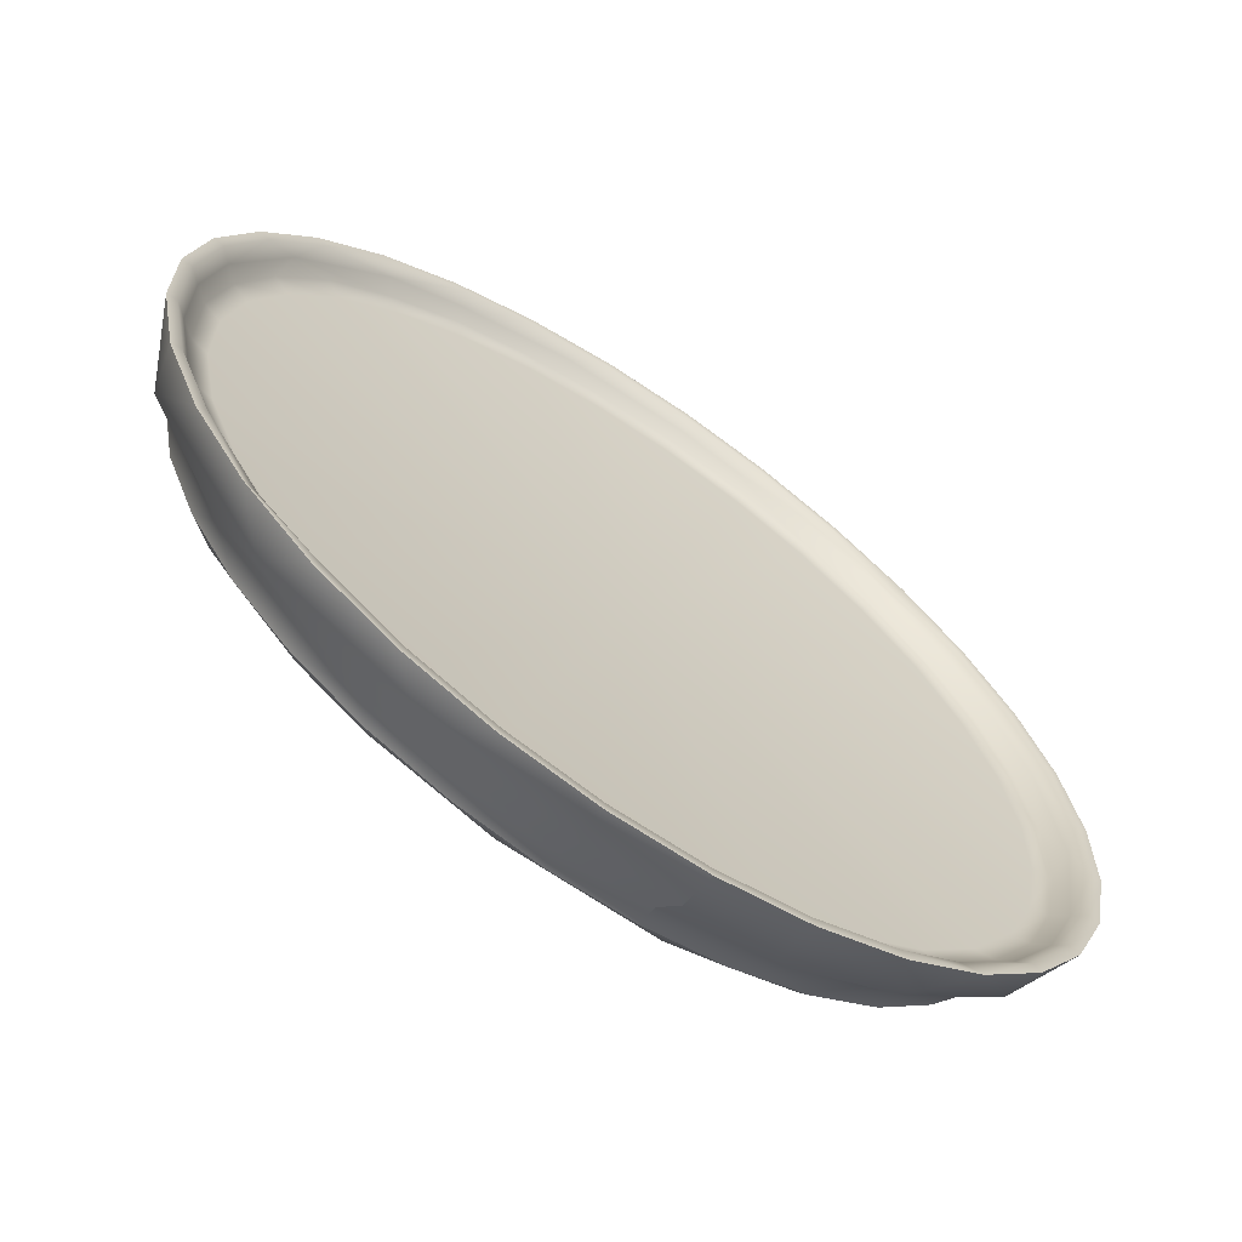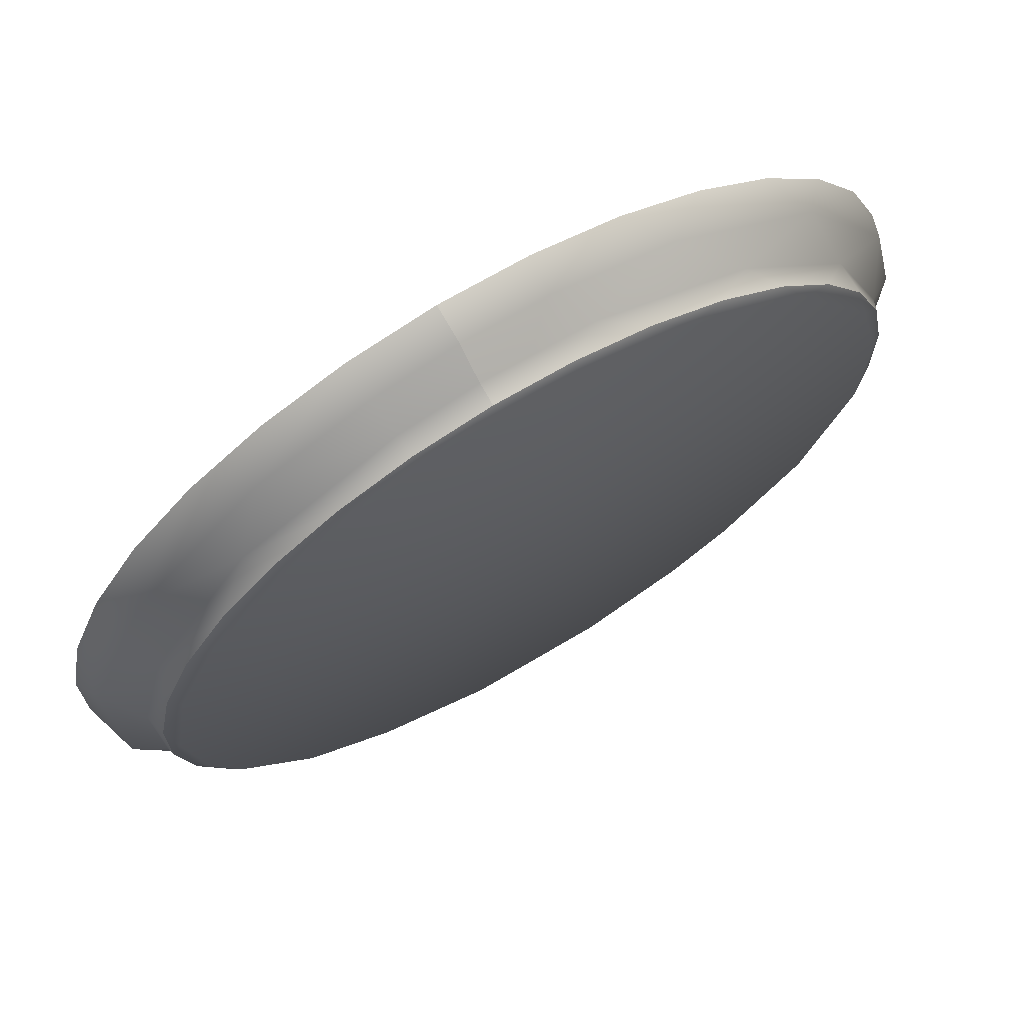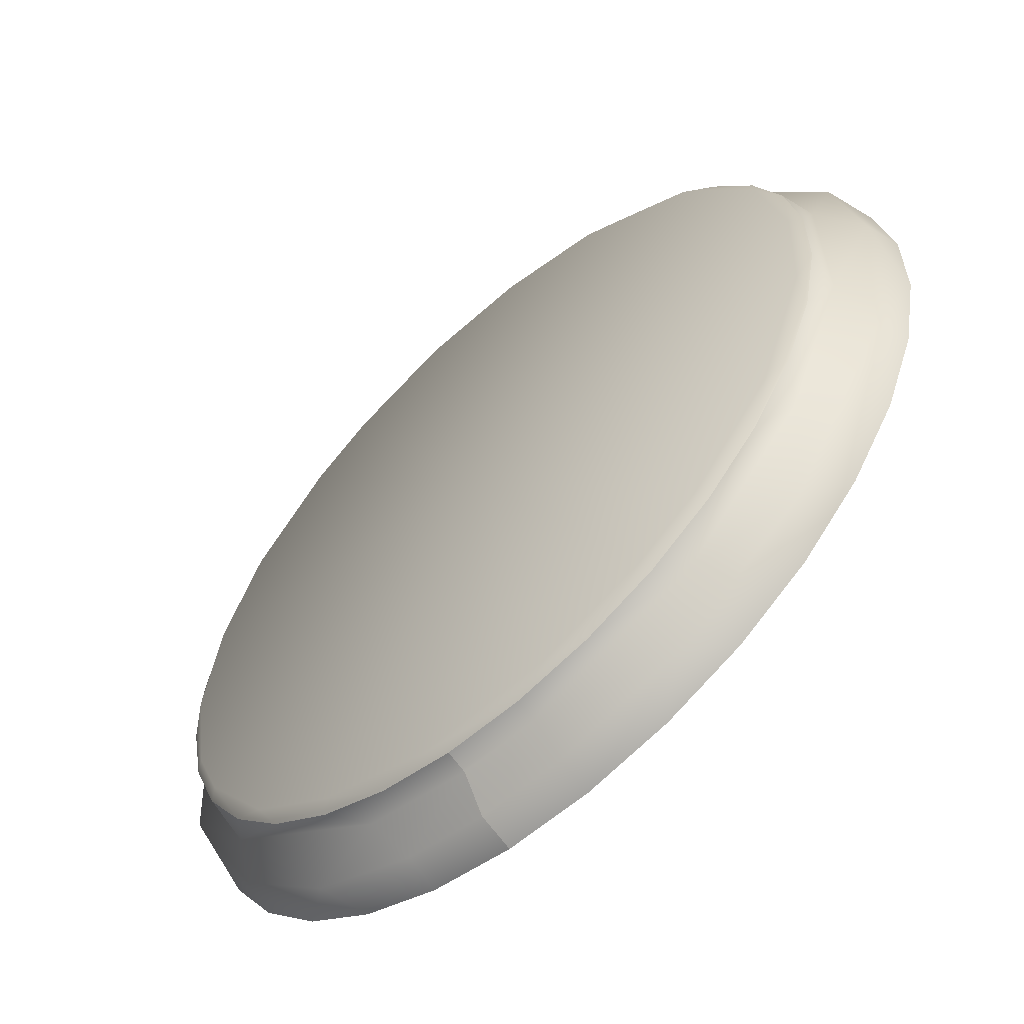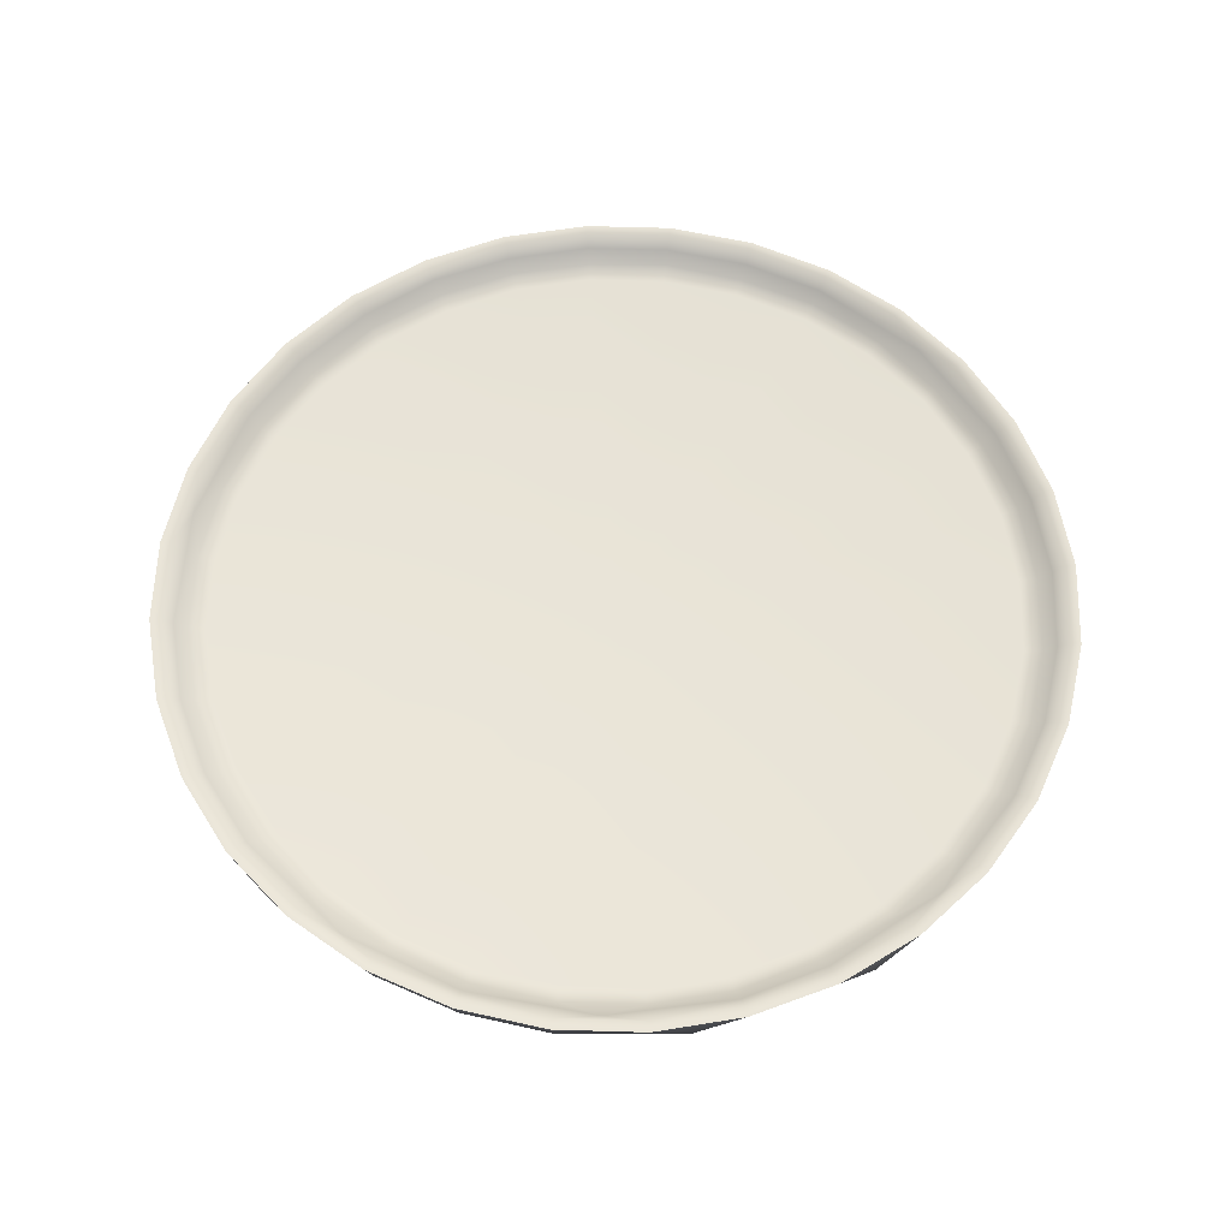
<metadata>
{"format":"obj","ext":"obj","renderer":"f3d","projection":"perspective","resolution":1024,"background":"white","views":[{"elev":-65.9,"azim":145.6,"up":"+Z"},{"elev":70.1,"azim":-30.5,"up":"+Z"},{"elev":-59.4,"azim":42.1,"up":"+Z"},{"elev":60.2,"azim":13.0,"up":"+Y"}]}
</metadata>
<code>
g SM_Plate_LOD1
v 0.01092 0.02269 -0.1109
v -0.01092 0.02269 -0.1109
v -0.01069 0.01396 -0.1085
v 0.01069 0.01396 -0.1085
v -0.009875 0.007502 -0.1003
v 0.04303 0.01394 -0.101
v 0.03234 0.02269 -0.1066
v 0.05252 0.02269 -0.09827
v 0.009875 0.007502 -0.1003
v -0.009738 0.002353 -0.09887
v 0.009738 0.002353 -0.09887
v 0.02884 0.002353 -0.09507
v 0.05214 0.007483 -0.08744
v 0.04683 0.002353 -0.08762
v 0.06303 0.002353 -0.0768
v 0.0768 0.002353 -0.06303
v 0.07731 0.01397 -0.07771
v 0.07069 0.02269 -0.08613
v 0.08613 0.02269 -0.07069
v 0.09827 0.02269 -0.05252
v 0.08423 0.007501 -0.05579
v 0.08762 0.002353 -0.04683
v 0.1042 0.01395 -0.03558
v 0.1066 0.02269 -0.03234
v 0.1109 0.02269 -0.01092
v 0.09975 0.007438 -0.01956
v 0.09507 0.002353 -0.02884
v 0.09887 0.002353 -0.009738
v 0.09887 0.002353 0.009738
v 0.1085 0.01396 0.01069
v 0.1109 0.02269 0.01092
v 0.0989 0.007523 0.02111
v 0.09507 0.002353 0.02884
v 0.08762 0.002353 0.04683
v 0.1016 0.01396 0.04084
v 0.1066 0.02269 0.03234
v 0.09827 0.02269 0.05252
v 0.08413 0.007471 0.05674
v 0.0768 0.002353 0.06303
v 0.06303 0.002353 0.0768
v 0.07781 0.01401 0.07765
v 0.08613 0.02269 0.07069
v 0.07069 0.02269 0.08613
v 0.05252 0.02269 0.09827
v 0.05579 0.007501 0.08423
v 0.04683 0.002353 0.08762
v 0.04092 0.01396 0.1016
v 0.03234 0.02269 0.1066
v 0.01092 0.02269 0.1109
v 0.01778 0.007496 0.09983
v 0.02884 0.002353 0.09507
v 0.009738 0.002353 0.09887
v 0.01069 0.01396 0.1085
v -0.01069 0.01396 0.1085
v -0.01092 0.02269 0.1109
v -0.009875 0.007502 0.1003
v -0.009738 0.002353 0.09887
v -0.009875 0.007502 -0.1003
v -0.02884 0.002353 -0.09507
v -0.009738 0.002353 -0.09887
v -0.03701 0.007529 -0.09432
v -0.04683 0.002353 -0.08762
v -0.06303 0.002353 -0.0768
v -0.03165 0.01396 -0.1043
v -0.01069 0.01396 -0.1085
v -0.01092 0.02269 -0.1109
v -0.03234 0.02269 -0.1066
v -0.05895 0.01397 -0.09225
v -0.05252 0.02269 -0.09827
v -0.07069 0.02269 -0.08613
v -0.0811 0.007457 -0.06222
v -0.0768 0.002353 -0.06303
v -0.08762 0.002353 -0.04683
v -0.08429 0.01396 -0.06917
v -0.08613 0.02269 -0.07069
v -0.09827 0.02269 -0.05252
v -0.09931 0.007477 -0.01997
v -0.09507 0.002353 -0.02884
v -0.09887 0.002353 -0.009738
v -0.1068 0.01397 -0.02799
v -0.1066 0.02269 -0.03234
v -0.1109 0.02269 -0.01092
v -0.1109 0.02269 0.01092
v -0.1075 0.01394 0.0207
v -0.1066 0.02269 0.03234
v -0.1003 0.007502 0.009875
v -0.09887 0.002353 0.009738
v -0.09507 0.002353 0.02884
v -0.09293 0.007518 0.03995
v -0.08762 0.002353 0.04683
v -0.0768 0.002353 0.06303
v -0.09109 0.01398 0.06172
v -0.09827 0.02269 0.05252
v -0.08613 0.02269 0.07069
v -0.07069 0.02269 0.08613
v -0.06768 0.007543 0.07586
v -0.06303 0.002353 0.0768
v -0.04683 0.002353 0.08762
v -0.05941 0.01396 0.09201
v -0.05252 0.02269 0.09827
v -0.03234 0.02269 0.1066
v -0.02925 0.007502 0.09641
v -0.02884 0.002353 0.09507
v -0.03165 0.01396 0.1043
v -0.01092 0.02269 0.1109
v -0.01069 0.01396 0.1085
v -0.009875 0.007502 0.1003
v -0.009738 0.002353 0.09887
v 0.0768 0.002353 0.06303
v 0.06874 0.000417 0.06879
v 0.06303 0.002353 0.0768
v 0.08762 0.002353 0.04683
v 0.04683 0.002353 0.08762
v 0.0893 0.000418 0.03715
v 0.09507 0.002353 0.02884
v 0.03715 0.000418 0.0893
v 0.02884 0.002353 0.09507
v 0.09598 0.000419 0.009453
v 0.09887 0.002353 0.009738
v 0.09887 0.002353 -0.009738
v 0.009453 0.000419 0.09598
v 0.009738 0.002353 0.09887
v -0.009738 0.002353 0.09887
v 0.09489 0.000418 -0.01872
v 0.09507 0.002353 -0.02884
v -0.01872 0.000418 0.09489
v -0.02884 0.002353 0.09507
v 0.08213 0.000418 -0.05149
v 0.08762 0.002353 -0.04683
v 0.0768 0.002353 -0.06303
v -0.04546 0.000419 0.08506
v -0.04683 0.002353 0.08762
v 0.06118 0.000419 -0.07455
v 0.06303 0.002353 -0.0768
v 0.04683 0.002353 -0.08762
v -0.06118 0.000419 0.07455
v -0.06303 0.002353 0.0768
v -0.0768 0.002353 0.06303
v 0.04546 0.000419 -0.08506
v 0.02884 0.002353 -0.09507
v -0.08144 0.000418 0.05244
v -0.08762 0.002353 0.04683
v -0.09507 0.002353 0.02884
v 0.01872 0.000418 -0.09489
v 0.009738 0.002353 -0.09887
v -0.09229 0.000419 0.028
v -0.09887 0.002353 0.009738
v -0.01618 0.000418 -0.09558
v -0.009738 0.002353 -0.09887
v -0.02884 0.002353 -0.09507
v -0.09672 0.000418 0.000147
v -0.09887 0.002353 -0.009738
v -0.04546 0.000419 -0.08506
v -0.04683 0.002353 -0.08762
v -0.09229 0.000419 -0.028
v -0.09507 0.002353 -0.02884
v -0.06732 0.000418 -0.06964
v -0.06303 0.002353 -0.0768
v -0.0768 0.002353 -0.06303
v -0.08506 0.000419 -0.04546
v -0.08762 0.002353 -0.04683
v 0 -0 0
v -0.03234 0.02269 -0.1066
v -0.05131 0.02266 -0.09599
v -0.05252 0.02269 -0.09827
v -0.07069 0.02269 -0.08613
v -0.03159 0.02266 -0.1042
v -0.01092 0.02269 -0.1109
v -0.06719 0.02063 -0.08212
v -0.05001 0.02015 -0.09356
v -0.01067 0.02266 -0.1083
v -0.08413 0.02266 -0.06905
v -0.08613 0.02269 -0.07069
v -0.09827 0.02269 -0.05252
v -0.03079 0.02015 -0.1015
v -0.09599 0.02266 -0.05131
v -0.1066 0.02269 -0.03234
v -0.08201 0.02015 -0.0673
v -0.1042 0.02266 -0.03159
v -0.1109 0.02269 -0.01092
v -0.09356 0.02015 -0.05001
v -0.1083 0.02266 -0.01067
v -0.1109 0.02269 0.01092
v -0.1015 0.02015 -0.03079
v -0.1083 0.02266 0.01067
v -0.1066 0.02269 0.03234
v -0.1064 0.02015 0.00012
v -0.1042 0.02266 0.03159
v -0.09827 0.02269 0.05252
v -0.1015 0.02015 0.03079
v -0.09599 0.02266 0.05131
v -0.08613 0.02269 0.07069
v -0.09356 0.02015 0.05001
v -0.08413 0.02266 0.06905
v -0.07069 0.02269 0.08613
v -0.08201 0.02015 0.0673
v -0.06718 0.02062 0.08212
v -0.05131 0.02266 0.09599
v -0.05252 0.02269 0.09827
v -0.06526 0.01754 0.07955
v -0.03159 0.02266 0.1042
v -0.03234 0.02269 0.1066
v -0.04019 0.02005 0.09859
v -0.01067 0.02266 0.1083
v -0.01092 0.02269 0.1109
v -0.0104 0.02015 0.1056
v 0.01067 0.02266 0.1083
v 0.01092 0.02269 0.1109
v 0.03159 0.02266 0.1042
v 0.03234 0.02269 0.1066
v 0.05252 0.02269 0.09827
v 0.02085 0.02015 0.1043
v 0.05131 0.02266 0.09599
v 0.07069 0.02269 0.08613
v 0.05001 0.02015 0.09356
v 0.06755 0.02055 0.08178
v 0.08413 0.02266 0.06905
v 0.08613 0.02269 0.07069
v 0.04825 0.01765 0.09098
v 0.09599 0.02266 0.05131
v 0.09827 0.02269 0.05252
v 0.1066 0.02269 0.03234
v 0.08903 0.02004 0.05848
v 0.1042 0.02266 0.03159
v 0.1109 0.02269 0.01092
v 0.1015 0.02015 0.03079
v 0.1083 0.02266 0.01067
v 0.1083 0.02266 -0.01067
v 0.1109 0.02269 -0.01092
v 0.1066 0.02269 -0.03234
v 0.1056 0.02015 0.0104
v 0.1042 0.02266 -0.03159
v 0.09827 0.02269 -0.05252
v 0.1056 0.02015 -0.0104
v 0.09599 0.02266 -0.05131
v 0.08613 0.02269 -0.07069
v 0.1015 0.02015 -0.03079
v 0.08207 0.02054 -0.06716
v 0.09356 0.02015 -0.05001
v 0.06905 0.02266 -0.08413
v 0.07069 0.02269 -0.08613
v 0.07937 0.01761 -0.06553
v 0.05131 0.02266 -0.09599
v 0.05252 0.02269 -0.09827
v 0.03234 0.02269 -0.1066
v 0.05878 0.02008 -0.08877
v 0.03159 0.02266 -0.1042
v 0.01092 0.02269 -0.1109
v 0.03079 0.02015 -0.1015
v 0.01067 0.02266 -0.1083
v 0.0104 0.02015 -0.1056
v 0.02987 0.01778 -0.09865
v -0.0104 0.02015 -0.1056
v 0.01016 0.01751 -0.1023
v -0.0101 0.01775 -0.1025
v 0.04874 0.01763 -0.09069
v 0.02863 0.01637 -0.09438
v -0.009667 0.01637 -0.09815
v 0.0652 0.01749 -0.07953
v 0.009667 0.01637 -0.09815
v 0.04649 0.01637 -0.08698
v -0 0.01529 0
v 0.06257 0.01637 -0.07624
v 0.07624 0.01637 -0.06257
v 0.08698 0.01637 -0.04649
v 0.09084 0.01775 -0.04864
v 0.09834 0.01743 -0.02983
v 0.09438 0.01637 -0.02863
v 0.1024 0.01761 -0.0103
v 0.09815 0.01637 -0.009667
v 0.1025 0.01775 0.01017
v 0.09815 0.01637 0.009667
v 0.09847 0.01754 0.02984
v 0.09438 0.01637 0.02863
v 0.08698 0.01637 0.04649
v 0.09088 0.01757 0.04826
v 0.07624 0.01637 0.06257
v 0.07965 0.01775 0.06537
v 0.06505 0.01759 0.07978
v 0.06257 0.01637 0.07624
v 0.04649 0.01637 0.08698
v 0.02988 0.01754 0.09845
v 0.02863 0.01637 0.09438
v 0.0104 0.0176 0.1024
v 0.009667 0.01637 0.09815
v -0.01009 0.01767 0.1024
v -0.009667 0.01637 0.09815
v -0.02992 0.01751 0.0984
v -0.02863 0.01637 0.09438
v -0.04861 0.01776 0.09089
v -0.04649 0.01637 0.08698
v -0.06257 0.01637 0.07624
v -0.07624 0.01637 0.06257
v -0.07937 0.0176 0.06553
v -0.08698 0.01637 0.04649
v -0.09081 0.01769 0.04856
v -0.09861 0.01762 0.02958
v -0.09438 0.01637 0.02863
v -0.1024 0.01753 0.01008
v -0.09815 0.01637 0.009667
v -0.1025 0.01761 -0.009768
v -0.09815 0.01637 -0.009667
v -0.09861 0.01761 -0.02958
v -0.09438 0.01637 -0.02863
v -0.08698 0.01637 -0.04649
v -0.09088 0.01757 -0.04826
v -0.07965 0.01775 -0.06537
v -0.07624 0.01637 -0.06257
v -0.06514 0.01766 -0.07977
v -0.06257 0.01637 -0.07624
v -0.04832 0.01762 -0.09091
v -0.04649 0.01637 -0.08698
v -0.0298 0.01744 -0.09835
v -0.02863 0.01637 -0.09438
f 3 2 1
f 4 3 1
f 5 3 4
f 4 1 6
f 7 6 1
f 8 6 7
f 9 5 4
f 9 4 6
f 10 5 9
f 11 10 9
f 11 9 12
f 13 12 9
f 13 9 6
f 12 13 14
f 14 13 15
f 15 13 16
f 6 8 17
f 17 13 6
f 18 17 8
f 19 17 18
f 17 19 20
f 21 16 13
f 17 21 13
f 22 16 21
f 23 17 20
f 17 23 21
f 23 20 24
f 23 24 25
f 22 21 26
f 21 23 26
f 27 22 26
f 28 27 26
f 28 26 29
f 23 25 30
f 23 30 26
f 31 30 25
f 32 29 26
f 32 26 30
f 29 32 33
f 33 32 34
f 30 31 35
f 35 32 30
f 36 35 31
f 37 35 36
f 38 34 32
f 38 32 35
f 34 38 39
f 39 38 40
f 35 37 41
f 38 35 41
f 42 41 37
f 43 41 42
f 41 43 44
f 45 40 38
f 45 38 41
f 46 40 45
f 47 41 44
f 45 41 47
f 47 44 48
f 47 48 49
f 45 50 46
f 45 47 50
f 51 46 50
f 52 51 50
f 53 47 49
f 50 47 53
f 55 54 49
f 53 49 54
f 56 53 54
f 53 56 50
f 50 56 52
f 57 52 56
f 60 59 58
f 59 61 58
f 59 62 61
f 62 63 61
f 61 64 58
f 65 58 64
f 65 64 66
f 64 67 66
f 64 68 67
f 64 61 68
f 68 69 67
f 68 70 69
f 63 71 61
f 61 71 68
f 63 72 71
f 73 71 72
f 68 74 70
f 74 68 71
f 70 74 75
f 75 74 76
f 71 73 77
f 78 77 73
f 79 77 78
f 80 74 71
f 80 76 74
f 80 71 77
f 76 80 81
f 81 80 82
f 82 80 83
f 84 83 80
f 80 77 84
f 84 85 83
f 77 79 86
f 86 84 77
f 87 86 79
f 87 88 86
f 88 89 86
f 86 89 84
f 88 90 89
f 90 91 89
f 84 92 85
f 84 89 92
f 92 93 85
f 92 94 93
f 94 92 95
f 91 96 89
f 89 96 92
f 91 97 96
f 98 96 97
f 99 95 92
f 99 92 96
f 95 99 100
f 100 99 101
f 96 98 102
f 96 102 99
f 103 102 98
f 104 101 99
f 104 99 102
f 101 104 105
f 106 105 104
f 106 104 107
f 102 107 104
f 102 103 107
f 108 107 103
f 111 110 109
f 109 110 112
f 111 113 110
f 114 112 110
f 112 114 115
f 116 110 113
f 113 117 116
f 114 118 115
f 118 119 115
f 119 118 120
f 116 117 121
f 122 121 117
f 122 123 121
f 124 120 118
f 120 124 125
f 123 126 121
f 126 123 127
f 125 124 128
f 129 125 128
f 130 129 128
f 126 127 131
f 132 131 127
f 128 133 130
f 134 130 133
f 134 133 135
f 131 132 136
f 137 136 132
f 136 137 138
f 139 135 133
f 135 139 140
f 141 136 138
f 141 138 142
f 141 142 143
f 144 140 139
f 144 145 140
f 146 141 143
f 146 143 147
f 144 148 145
f 148 149 145
f 148 150 149
f 151 146 147
f 147 152 151
f 150 148 153
f 153 154 150
f 151 152 155
f 156 155 152
f 154 153 157
f 157 158 154
f 157 159 158
f 155 156 160
f 159 157 160
f 161 160 156
f 161 159 160
f 153 162 157
f 157 162 160
f 160 162 155
f 148 162 153
f 155 162 151
f 144 162 148
f 151 162 146
f 139 162 144
f 146 162 141
f 133 162 139
f 141 162 136
f 128 162 133
f 136 162 131
f 124 162 128
f 131 162 126
f 118 162 124
f 121 126 162
f 114 162 118
f 121 162 116
f 110 162 114
f 116 162 110
f 165 164 163
f 165 166 164
f 167 163 164
f 163 167 168
f 169 164 166
f 164 170 167
f 164 169 170
f 171 168 167
f 169 166 172
f 173 172 166
f 173 174 172
f 175 167 170
f 167 175 171
f 176 172 174
f 176 174 177
f 178 169 172
f 177 179 176
f 179 177 180
f 176 181 172
f 178 172 181
f 180 182 179
f 182 180 183
f 179 184 176
f 184 179 182
f 181 176 184
f 183 185 182
f 185 183 186
f 182 187 184
f 185 187 182
f 186 188 185
f 186 189 188
f 187 185 190
f 188 190 185
f 189 191 188
f 189 192 191
f 190 188 193
f 191 193 188
f 192 194 191
f 192 195 194
f 194 196 191
f 193 191 196
f 197 194 195
f 196 194 197
f 197 195 198
f 199 198 195
f 197 200 196
f 198 199 201
f 202 201 199
f 198 203 197
f 201 203 198
f 197 203 200
f 201 202 204
f 205 204 202
f 204 206 201
f 203 201 206
f 204 205 207
f 204 207 206
f 208 207 205
f 207 208 209
f 210 209 208
f 210 211 209
f 209 212 207
f 212 206 207
f 213 209 211
f 213 211 214
f 213 215 209
f 212 209 215
f 214 216 213
f 215 213 216
f 216 214 217
f 218 217 214
f 219 215 216
f 217 218 220
f 221 220 218
f 221 222 220
f 217 223 216
f 220 223 217
f 222 224 220
f 222 225 224
f 224 226 220
f 223 220 226
f 227 224 225
f 224 227 226
f 227 225 228
f 229 228 225
f 229 230 228
f 231 226 227
f 232 228 230
f 230 233 232
f 228 234 227
f 231 227 234
f 235 232 233
f 235 233 236
f 232 237 228
f 232 235 237
f 234 228 237
f 238 235 236
f 239 237 235
f 239 235 238
f 238 236 240
f 241 240 236
f 238 242 239
f 240 241 243
f 244 243 241
f 243 244 245
f 240 246 238
f 246 240 243
f 245 247 243
f 247 245 248
f 247 249 243
f 246 243 249
f 248 250 247
f 249 247 250
f 248 168 250
f 168 171 250
f 250 251 249
f 250 171 251
f 249 252 246
f 252 249 251
f 171 253 251
f 253 171 175
f 251 253 254
f 251 254 252
f 253 175 255
f 253 255 254
f 256 246 252
f 252 254 257
f 252 257 256
f 255 258 254
f 259 246 256
f 246 259 238
f 242 238 259
f 260 257 254
f 260 254 258
f 261 256 257
f 256 261 259
f 257 260 262
f 261 257 262
f 260 258 262
f 263 259 261
f 263 261 262
f 263 264 259
f 264 242 259
f 264 263 262
f 264 265 242
f 265 264 262
f 265 266 242
f 266 239 242
f 239 266 237
f 266 265 267
f 267 237 266
f 268 267 265
f 268 265 262
f 267 269 237
f 234 237 269
f 268 270 267
f 270 269 267
f 270 268 262
f 269 271 234
f 231 234 271
f 269 270 272
f 272 271 269
f 270 262 272
f 271 273 231
f 271 272 273
f 226 231 273
f 226 273 223
f 274 273 272
f 274 272 262
f 273 274 275
f 275 274 262
f 275 276 273
f 276 223 273
f 275 277 276
f 277 275 262
f 223 276 278
f 278 276 277
f 223 278 279
f 278 277 279
f 279 216 223
f 216 279 219
f 280 279 277
f 279 280 219
f 280 277 262
f 281 219 280
f 281 280 262
f 219 281 282
f 215 219 282
f 282 212 215
f 283 282 281
f 283 281 262
f 284 212 282
f 284 206 212
f 283 285 282
f 285 284 282
f 283 262 285
f 206 284 286
f 285 287 284
f 287 286 284
f 262 287 285
f 286 288 206
f 286 287 288
f 203 206 288
f 289 288 287
f 289 287 262
f 288 290 203
f 290 200 203
f 288 289 291
f 291 290 288
f 290 291 200
f 291 289 262
f 292 200 291
f 292 291 262
f 200 292 293
f 293 292 262
f 293 294 200
f 294 196 200
f 196 294 193
f 294 293 295
f 295 293 262
f 296 193 294
f 296 294 295
f 193 296 297
f 296 295 297
f 190 193 297
f 298 297 295
f 298 295 262
f 190 297 299
f 297 298 299
f 299 187 190
f 300 299 298
f 300 298 262
f 301 187 299
f 187 301 184
f 300 302 299
f 301 299 302
f 302 300 262
f 303 184 301
f 184 303 181
f 302 304 301
f 304 303 301
f 304 302 262
f 304 305 303
f 304 262 305
f 306 181 303
f 305 306 303
f 306 307 181
f 178 181 307
f 305 308 306
f 307 306 308
f 308 305 262
f 307 309 178
f 307 308 309
f 169 178 309
f 169 309 170
f 310 309 308
f 310 308 262
f 311 170 309
f 309 310 311
f 170 311 175
f 312 310 262
f 312 311 310
f 313 175 311
f 311 312 313
f 313 255 175
f 258 255 313
f 314 312 262
f 314 313 312
f 258 314 262
f 313 314 258

</code>
